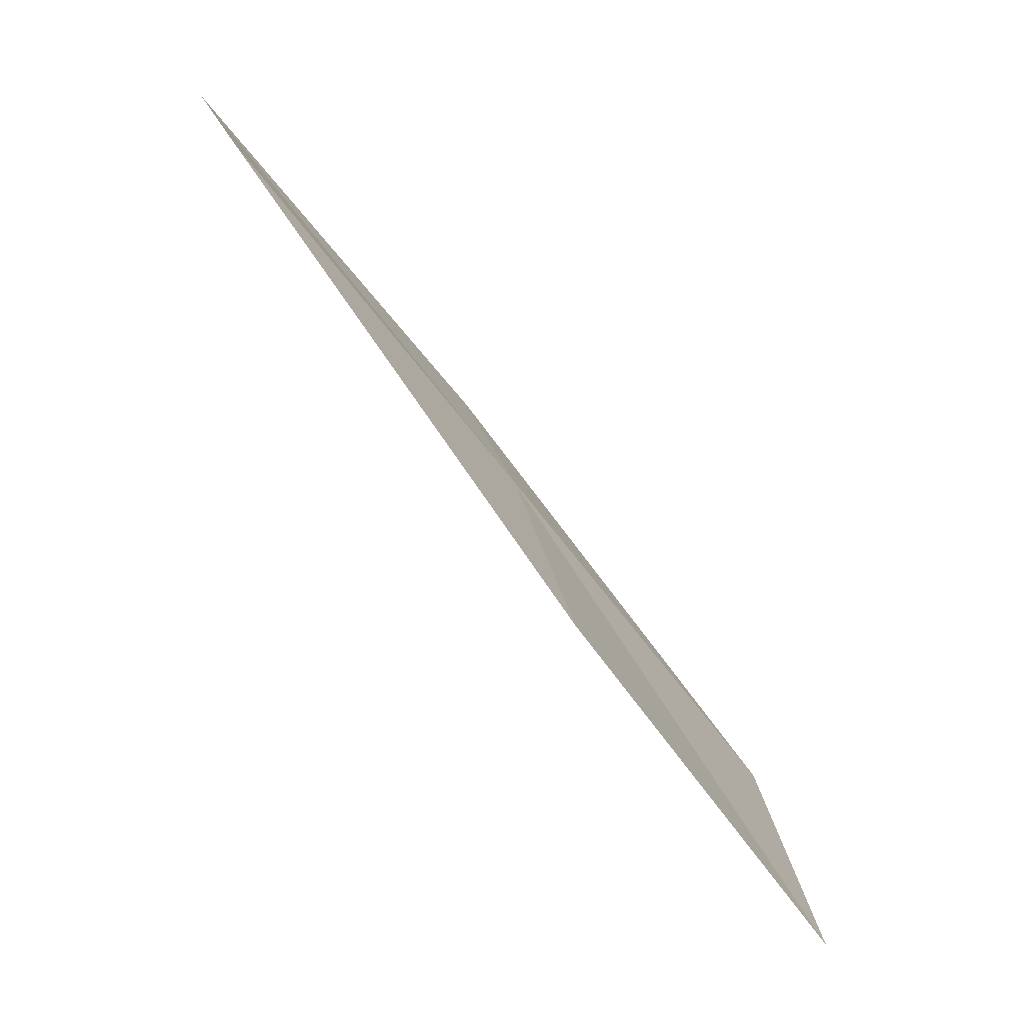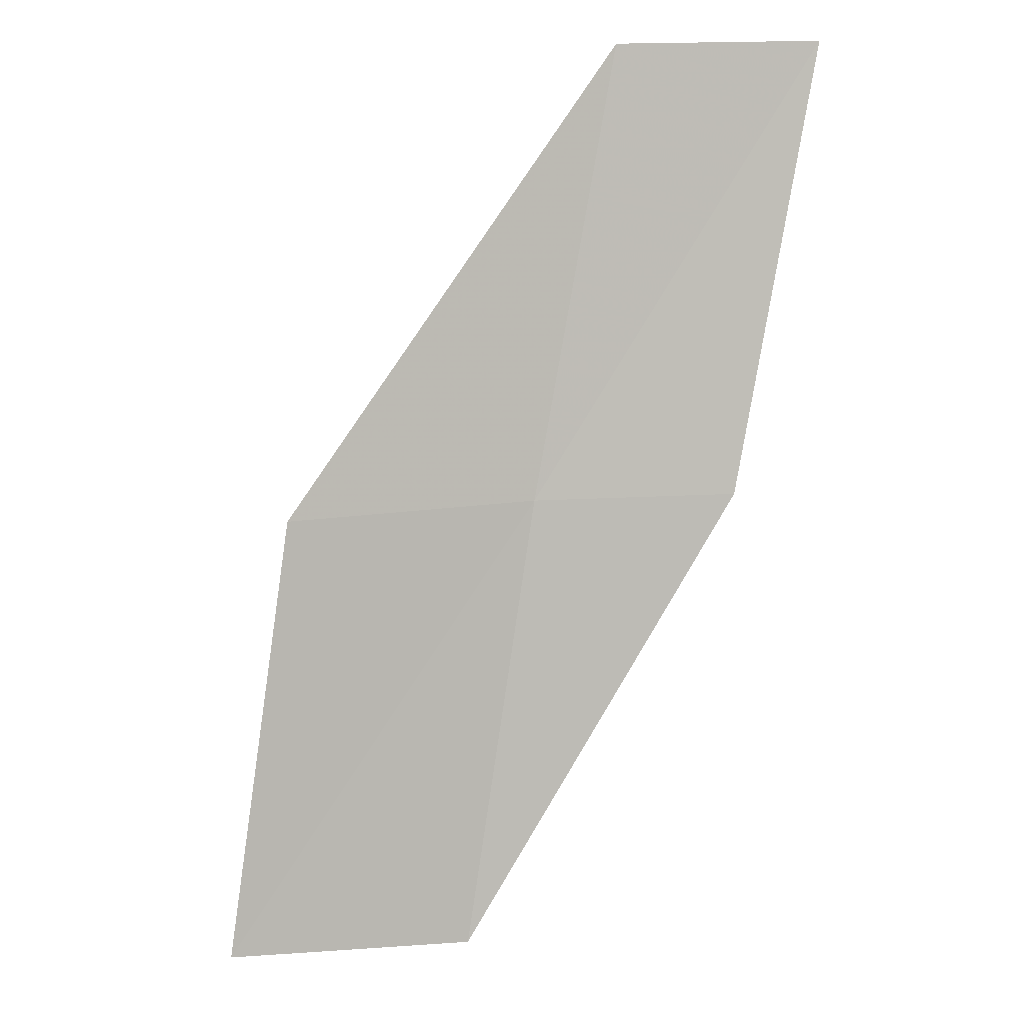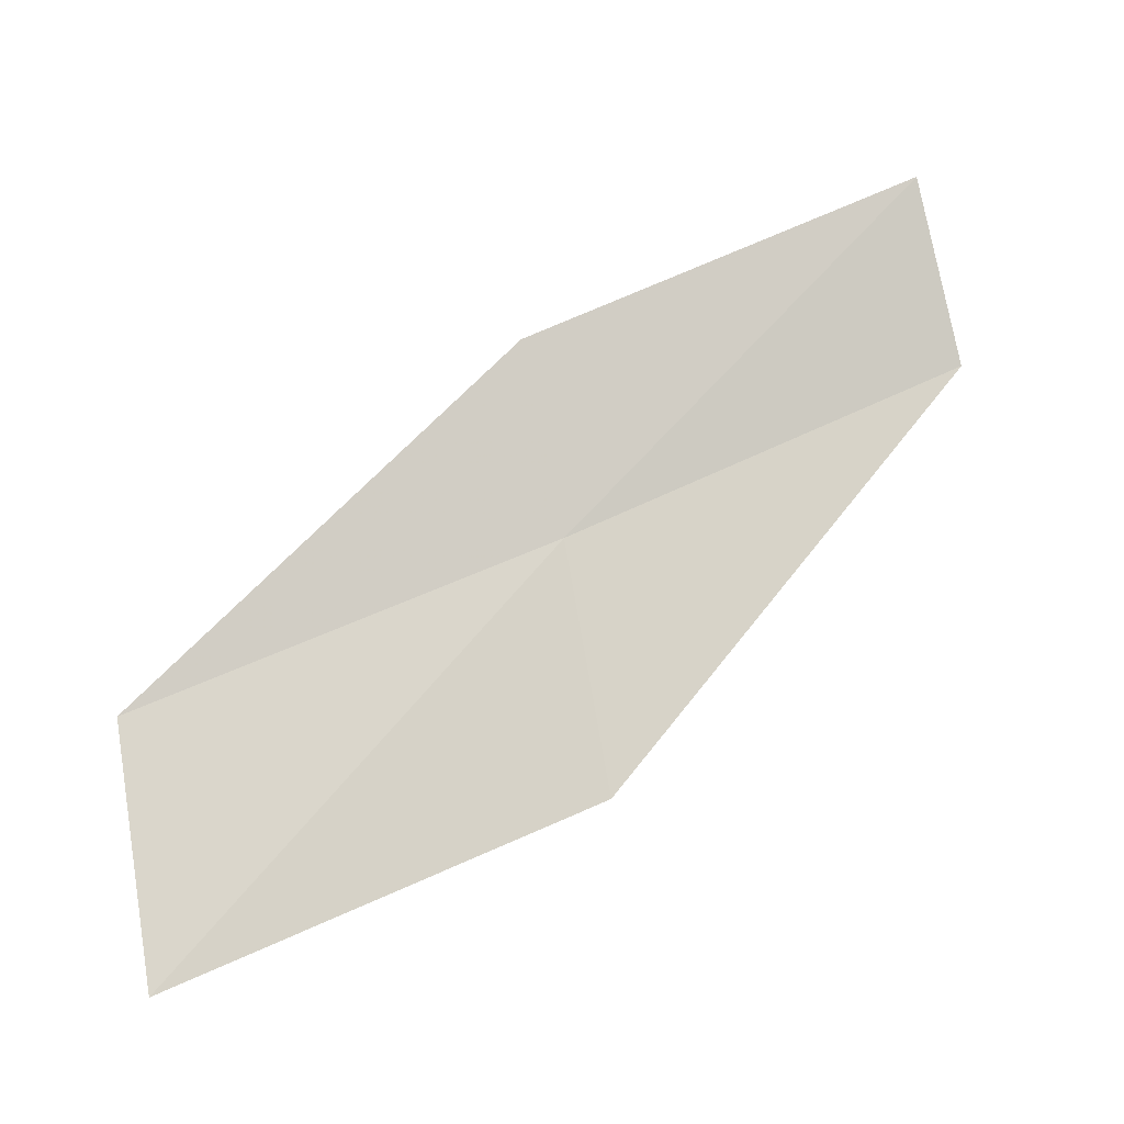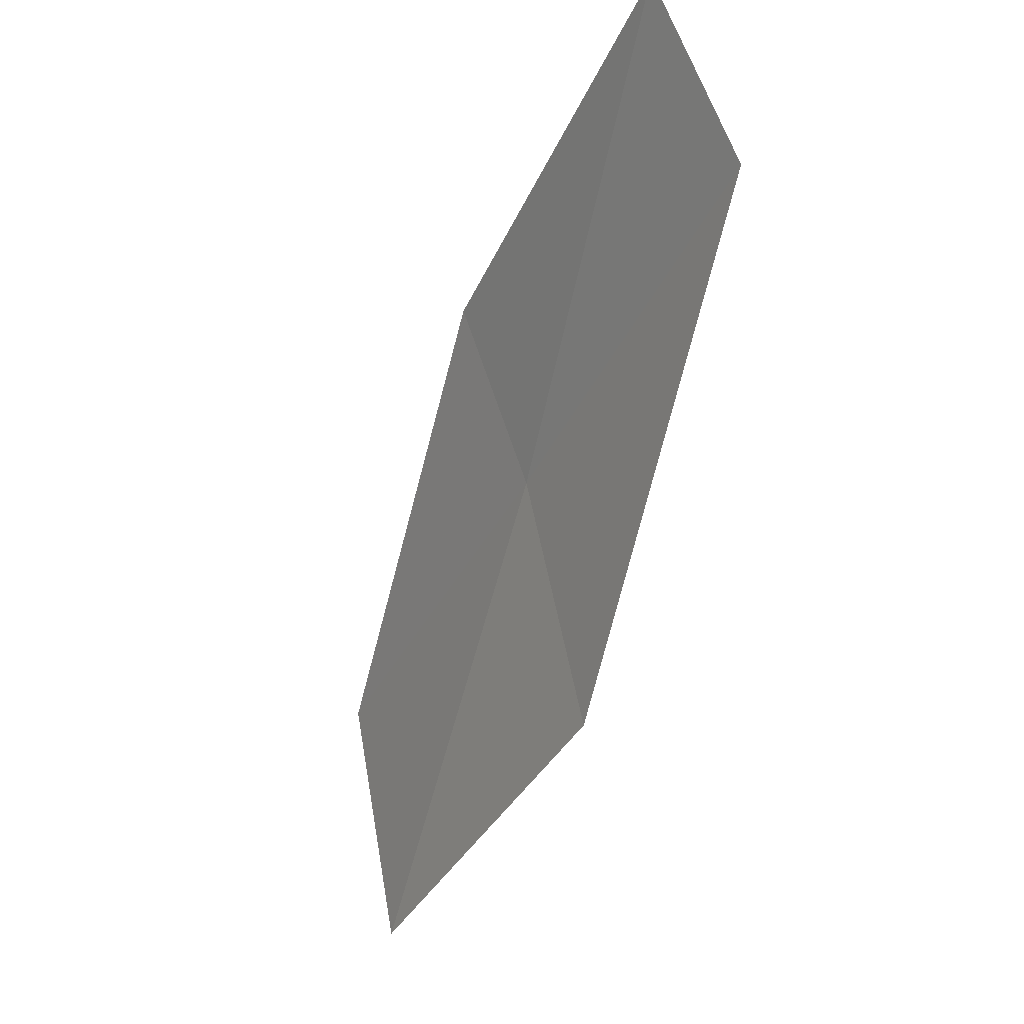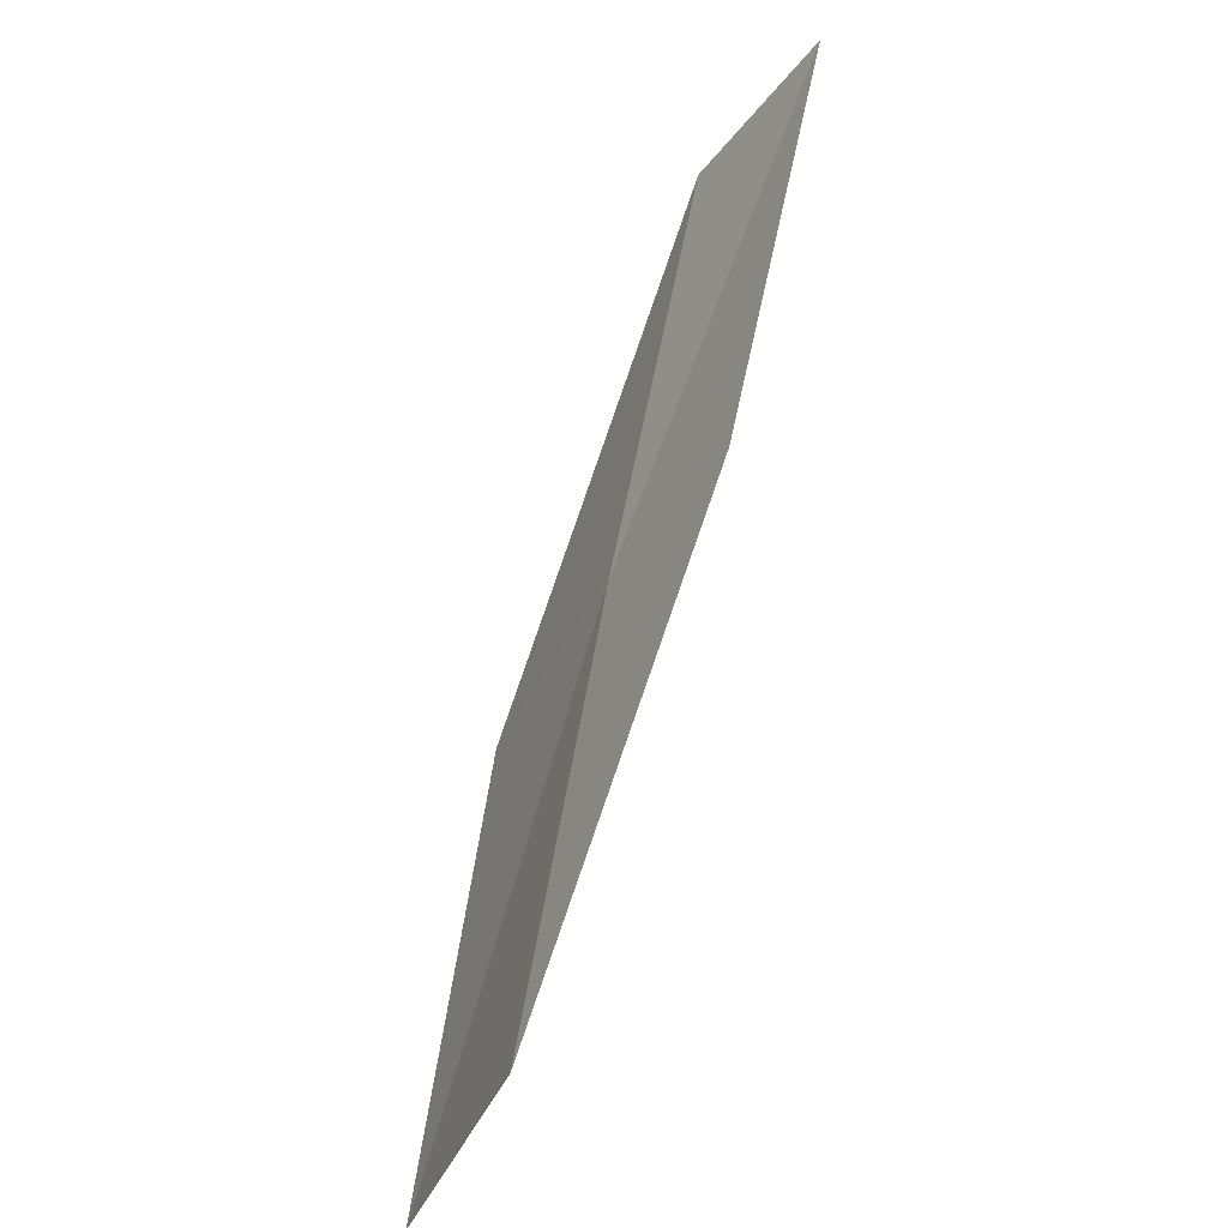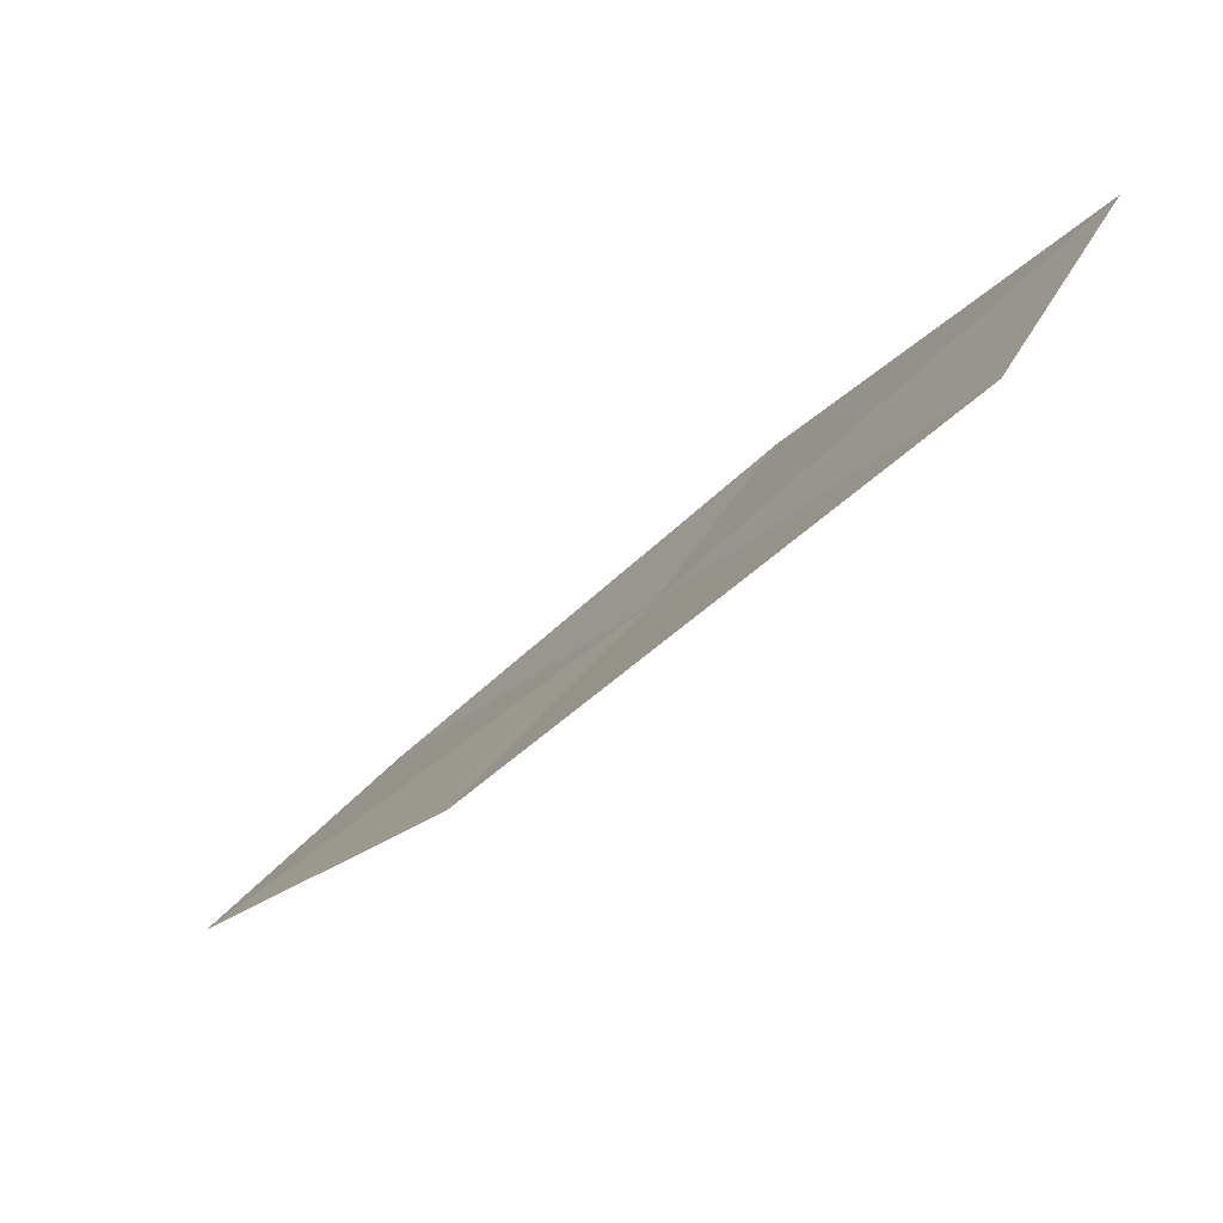
<metadata>
{"format":"obj","ext":"obj","renderer":"f3d","projection":"perspective","resolution":1024,"background":"white","views":[{"elev":-29.9,"azim":61.8,"up":"+Y"},{"elev":-26.4,"azim":129.6,"up":"+Z"},{"elev":-38.4,"azim":-68.8,"up":"+Y"},{"elev":72.8,"azim":16.2,"up":"+Z"},{"elev":32.2,"azim":-149.0,"up":"+Y"},{"elev":58.5,"azim":69.2,"up":"+Z"}]}
</metadata>
<code>
v 20.77 -13.58 6
v 21.41 -14.75 6
v 20.61 -15.85 4
v 20.03 -14.65 4
v 20.17 -12.74 6
v 21.45 -12.48 8
v 20.81 -11.66 8
f 1 2 3
f 1 3 4
f 1 4 5
f 1 6 2
f 1 7 6
f 1 5 7

</code>
